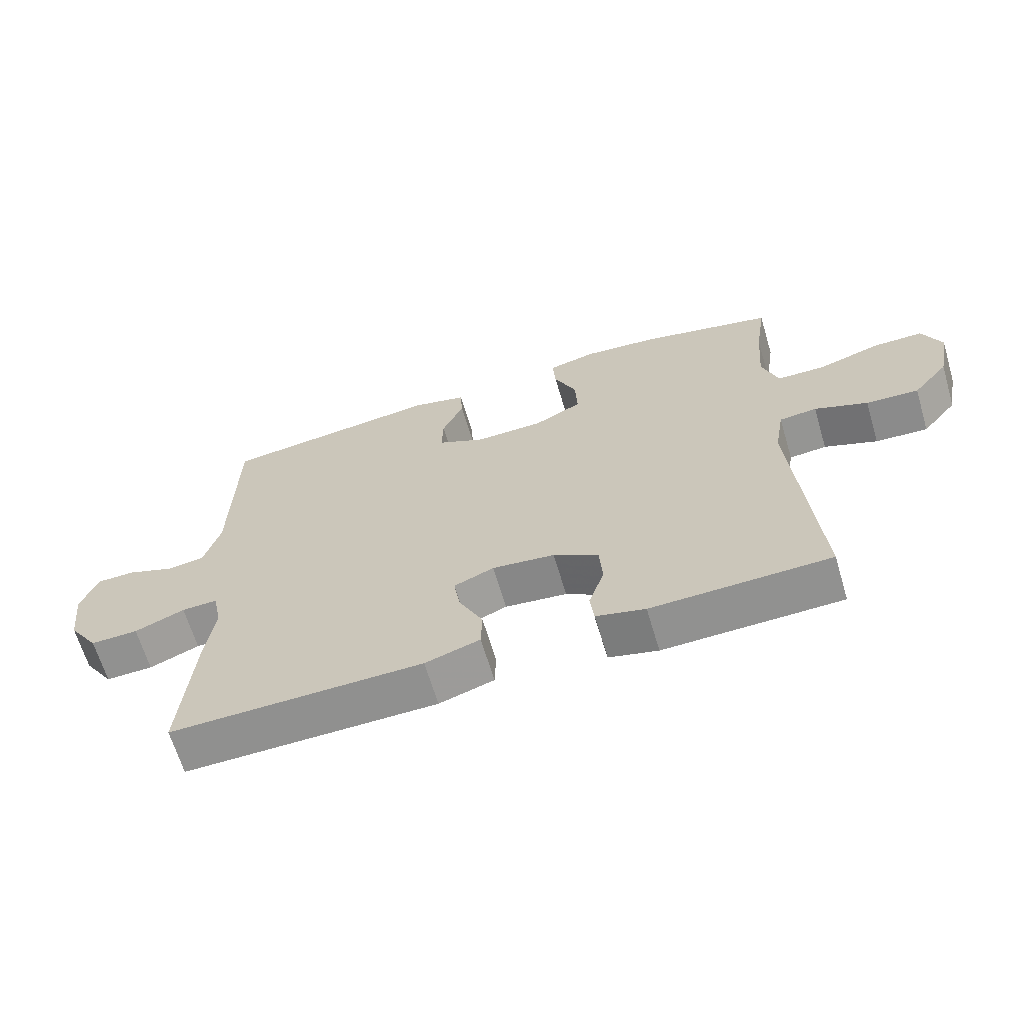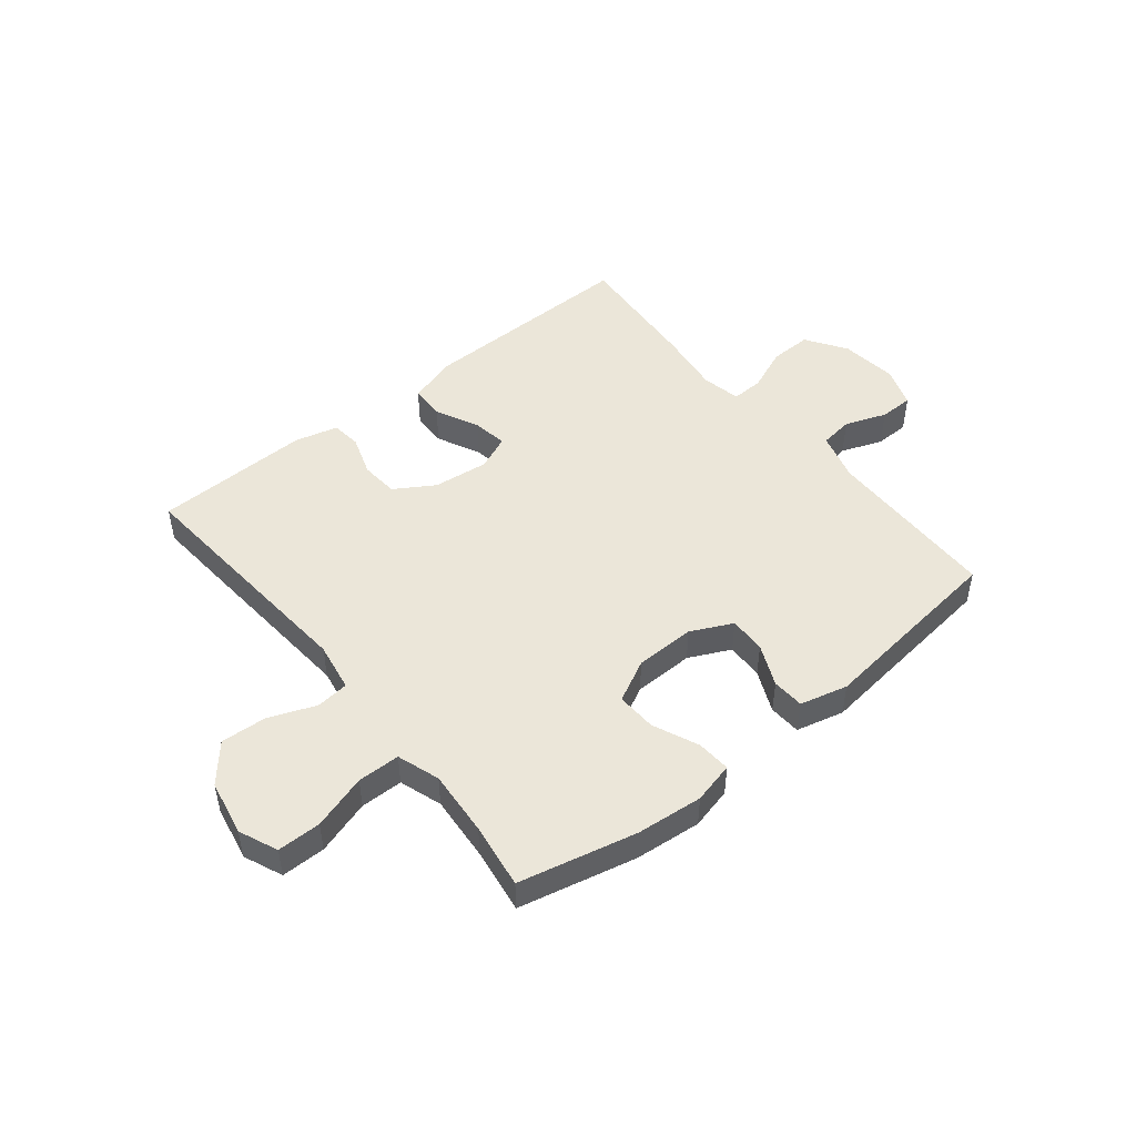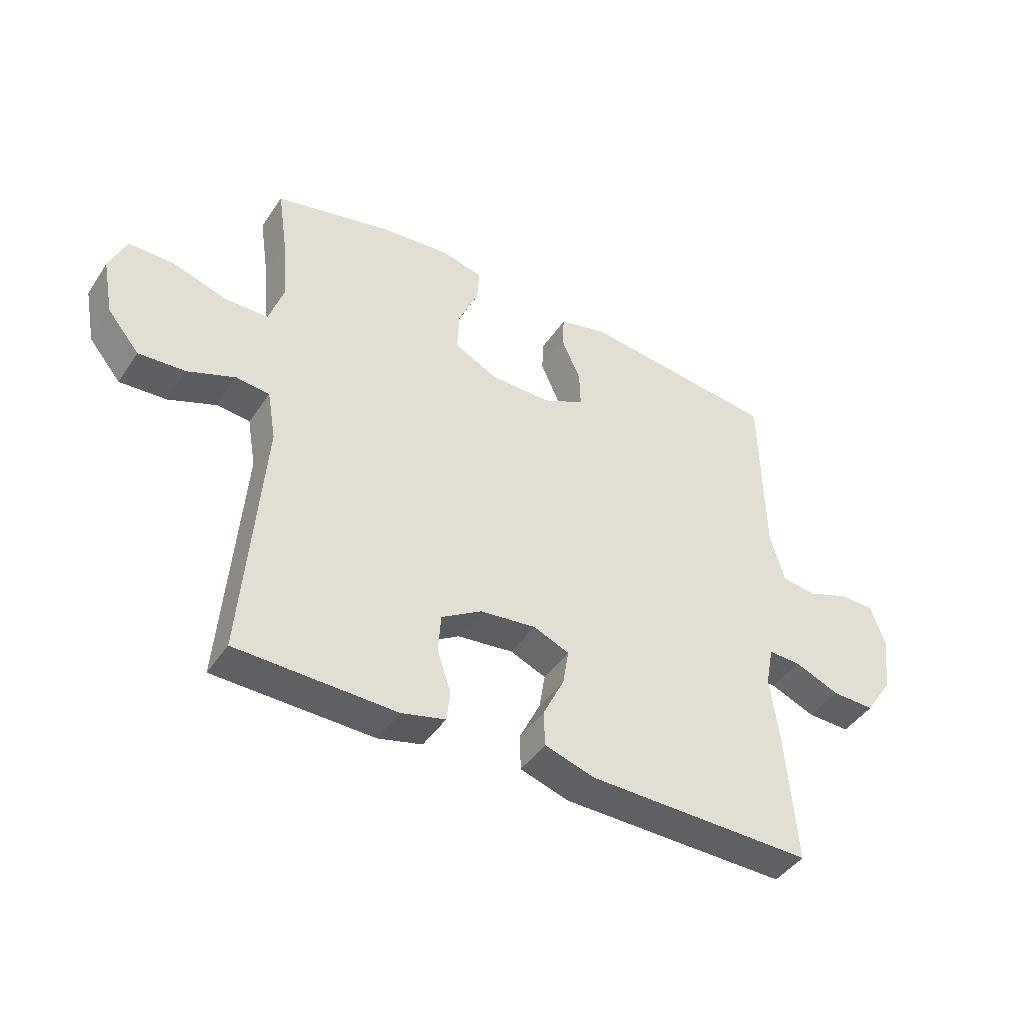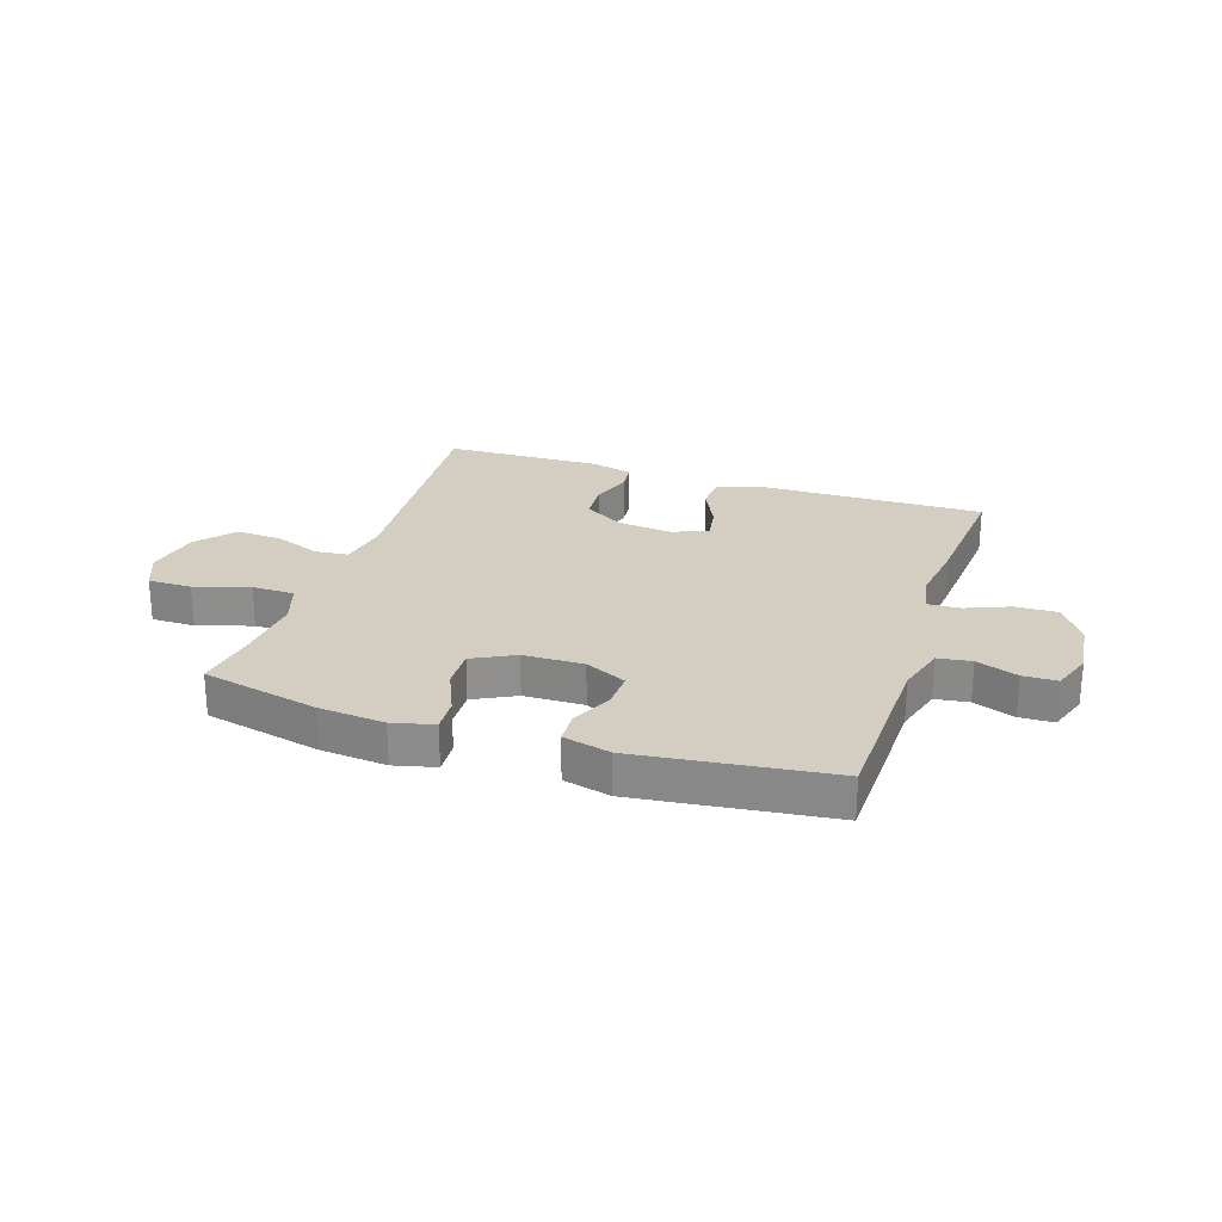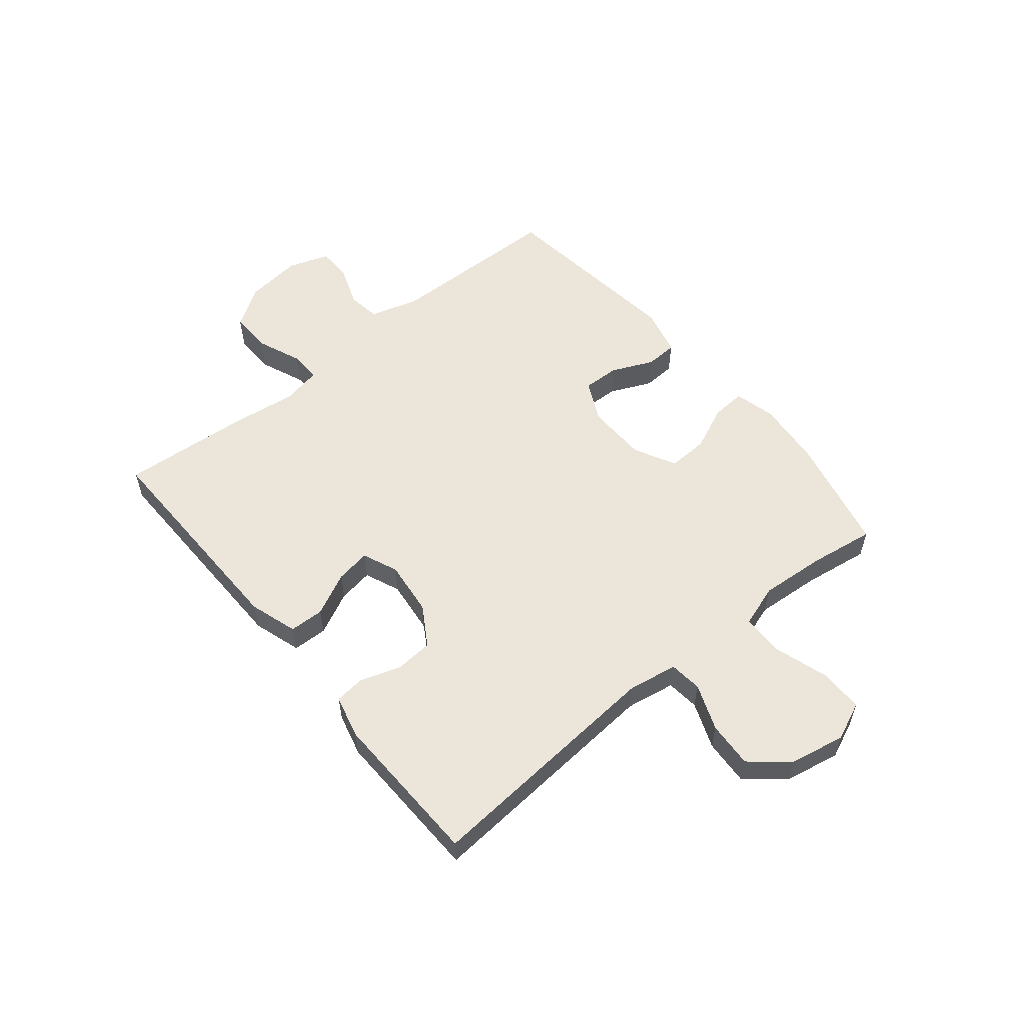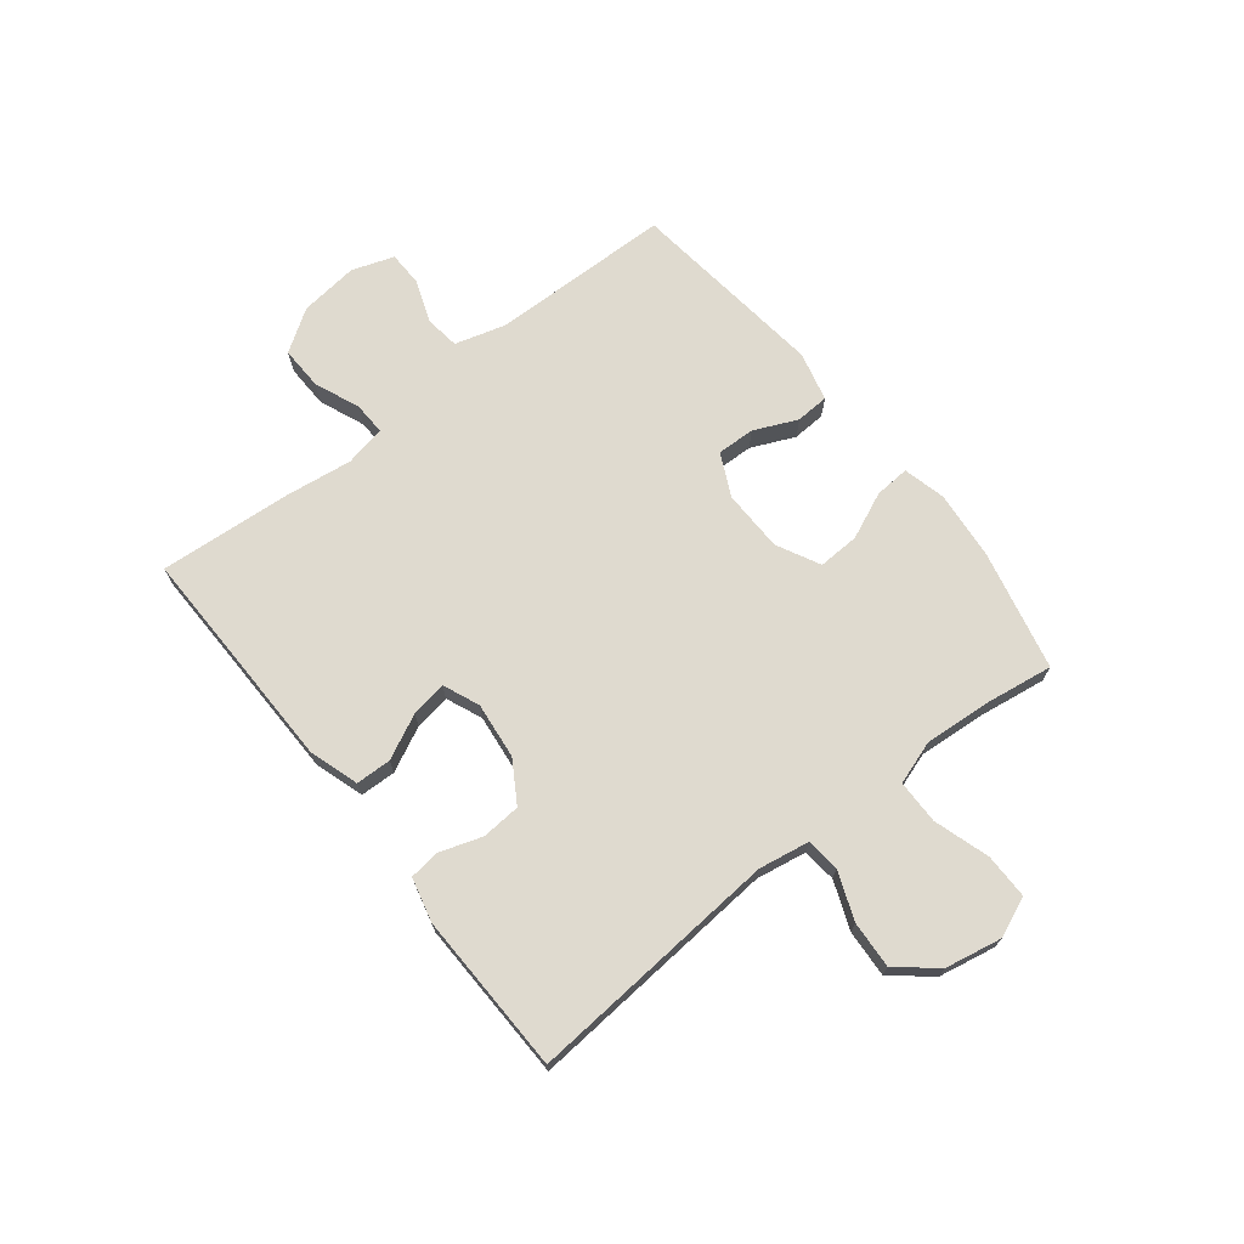
<metadata>
{"format":"obj","ext":"obj","renderer":"f3d","projection":"perspective","resolution":1024,"background":"white","views":[{"elev":-65.3,"azim":-163.4,"up":"+Z"},{"elev":48.2,"azim":-38.9,"up":"+Y"},{"elev":-43.5,"azim":-31.3,"up":"+Z"},{"elev":25.0,"azim":18.3,"up":"+Y"},{"elev":56.0,"azim":-129.4,"up":"+Y"},{"elev":70.7,"azim":-128.3,"up":"+Y"}]}
</metadata>
<code>
v 0.5 0.07 -0.5
v 0.108 0.07 -0.494
v 0.023 0.07 -0.467
v 0.021 0.07 -0.406
v 0.058 0.07 -0.33
v 0.068 0.07 -0.268
v 0.006 0.07 -0.242
v -0.091 0.07 -0.253
v -0.161 0.07 -0.296
v -0.166 0.07 -0.363
v -0.142 0.07 -0.435
v -0.148 0.07 -0.488
v -0.224 0.07 -0.507
v -0.5 0.07 -0.5
v -0.466 0.07 -0.065
v -0.481 0.07 0.022
v -0.539 0.07 0.028
v -0.621 0.07 -0.004
v -0.702 0.07 -0.009
v -0.757 0.07 0.057
v -0.776 0.07 0.155
v -0.747 0.07 0.223
v -0.67 0.07 0.223
v -0.574 0.07 0.193
v -0.499 0.07 0.194
v -0.474 0.07 0.269
v -0.483 0.07 0.385
v -0.5 0.07 0.5
v -0.294 0.07 0.547
v -0.177 0.07 0.558
v -0.104 0.07 0.54
v -0.108 0.07 0.48
v -0.143 0.07 0.4
v -0.146 0.07 0.329
v -0.072 0.07 0.291
v 0.034 0.07 0.289
v 0.107 0.07 0.324
v 0.105 0.07 0.389
v 0.072 0.07 0.463
v 0.075 0.07 0.52
v 0.159 0.07 0.541
v 0.5 0.07 0.5
v 0.506 0.07 0.19
v 0.531 0.07 0.103
v 0.59 0.07 0.095
v 0.663 0.07 0.122
v 0.723 0.07 0.121
v 0.748 0.07 0.049
v 0.736 0.07 -0.052
v 0.689 0.07 -0.123
v 0.615 0.07 -0.121
v 0.537 0.07 -0.089
v 0.481 0.07 -0.087
v 0.467 0.07 -0.157
v 0.482 0.07 -0.27
v 0.5 0 -0.5
v 0.108 0 -0.494
v 0.023 0 -0.467
v 0.021 0 -0.406
v 0.058 0 -0.33
v 0.068 0 -0.268
v 0.006 0 -0.242
v -0.091 0 -0.253
v -0.161 0 -0.296
v -0.166 0 -0.363
v -0.142 0 -0.435
v -0.148 0 -0.488
v -0.224 0 -0.507
v -0.5 0 -0.5
v -0.466 0 -0.065
v -0.481 0 0.022
v -0.539 0 0.028
v -0.621 0 -0.004
v -0.702 0 -0.009
v -0.757 0 0.057
v -0.776 0 0.155
v -0.747 0 0.223
v -0.67 0 0.223
v -0.574 0 0.193
v -0.499 0 0.194
v -0.474 0 0.269
v -0.483 0 0.385
v -0.5 0 0.5
v -0.294 0 0.547
v -0.177 0 0.558
v -0.104 0 0.54
v -0.108 0 0.48
v -0.143 0 0.4
v -0.146 0 0.329
v -0.072 0 0.291
v 0.034 0 0.289
v 0.107 0 0.324
v 0.105 0 0.389
v 0.072 0 0.463
v 0.075 0 0.52
v 0.159 0 0.541
v 0.5 0 0.5
v 0.506 0 0.19
v 0.531 0 0.103
v 0.59 0 0.095
v 0.663 0 0.122
v 0.723 0 0.121
v 0.748 0 0.049
v 0.736 0 -0.052
v 0.689 0 -0.123
v 0.615 0 -0.121
v 0.537 0 -0.089
v 0.481 0 -0.087
v 0.467 0 -0.157
v 0.482 0 -0.27
f 54 55 1 2
f 53 54 2 3
f 49 50 51 52
f 49 52 53
f 48 49 53
f 45 46 47 48
f 44 45 48 53
f 43 44 53 3
f 38 39 40 41
f 37 38 41 42
f 36 37 42 43
f 30 31 32 33
f 30 33 34
f 27 28 29 30
f 26 27 30 34
f 25 26 34 35
f 21 22 23 24
f 21 24 25
f 20 21 25
f 17 18 19 20
f 16 17 20 25
f 15 16 25 35
f 10 11 12 13
f 9 10 13 14
f 8 9 14 15
f 43 3 4 5
f 43 5 6
f 36 43 6 7
f 15 35 36
f 7 8 15 36
f 57 56 110 109
f 58 57 109 108
f 107 106 105 104
f 108 107 104
f 108 104 103
f 103 102 101 100
f 108 103 100 99
f 58 108 99 98
f 96 95 94 93
f 97 96 93 92
f 98 97 92 91
f 88 87 86 85
f 89 88 85
f 85 84 83 82
f 89 85 82 81
f 90 89 81 80
f 79 78 77 76
f 80 79 76
f 80 76 75
f 75 74 73 72
f 80 75 72 71
f 90 80 71 70
f 68 67 66 65
f 69 68 65 64
f 70 69 64 63
f 60 59 58 98
f 61 60 98
f 62 61 98 91
f 91 90 70
f 91 70 63 62
f 1 56 57 2
f 2 57 58 3
f 3 58 59 4
f 4 59 60 5
f 5 60 61 6
f 6 61 62 7
f 7 62 63 8
f 8 63 64 9
f 9 64 65 10
f 10 65 66 11
f 11 66 67 12
f 12 67 68 13
f 13 68 69 14
f 14 69 70 15
f 15 70 71 16
f 16 71 72 17
f 17 72 73 18
f 18 73 74 19
f 19 74 75 20
f 20 75 76 21
f 21 76 77 22
f 22 77 78 23
f 23 78 79 24
f 24 79 80 25
f 25 80 81 26
f 26 81 82 27
f 27 82 83 28
f 28 83 84 29
f 29 84 85 30
f 30 85 86 31
f 31 86 87 32
f 32 87 88 33
f 33 88 89 34
f 34 89 90 35
f 35 90 91 36
f 36 91 92 37
f 37 92 93 38
f 38 93 94 39
f 39 94 95 40
f 40 95 96 41
f 41 96 97 42
f 42 97 98 43
f 43 98 99 44
f 44 99 100 45
f 45 100 101 46
f 46 101 102 47
f 47 102 103 48
f 48 103 104 49
f 49 104 105 50
f 50 105 106 51
f 51 106 107 52
f 52 107 108 53
f 53 108 109 54
f 54 109 110 55
f 55 110 56 1

</code>
